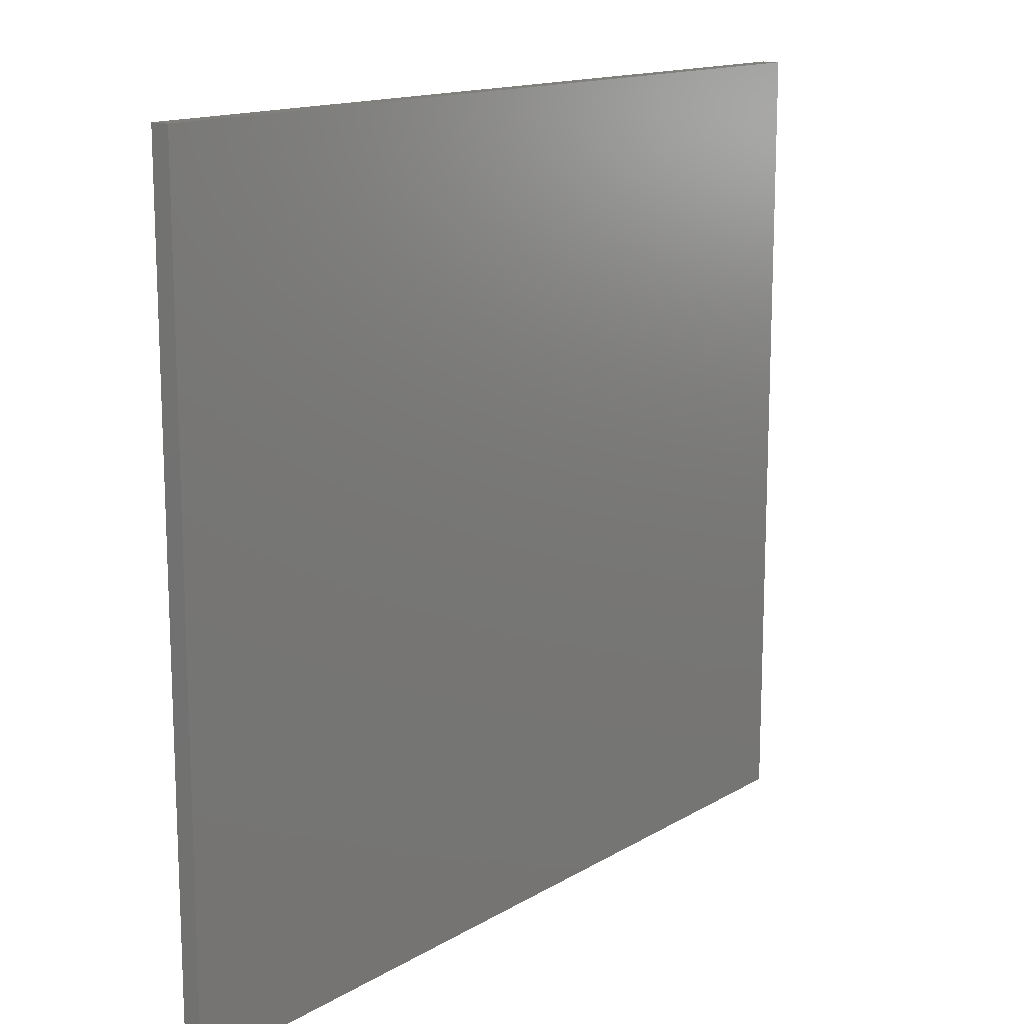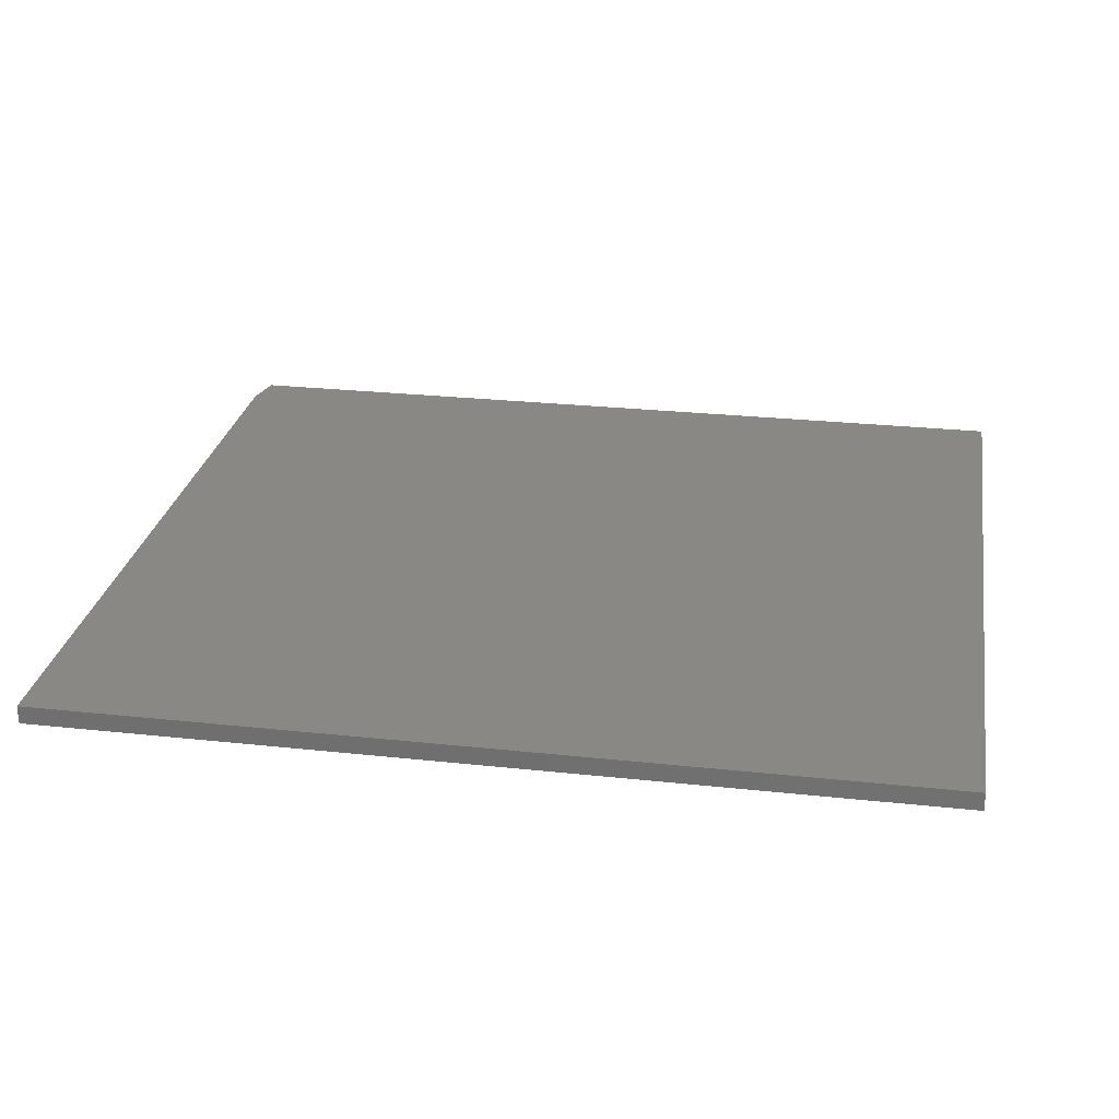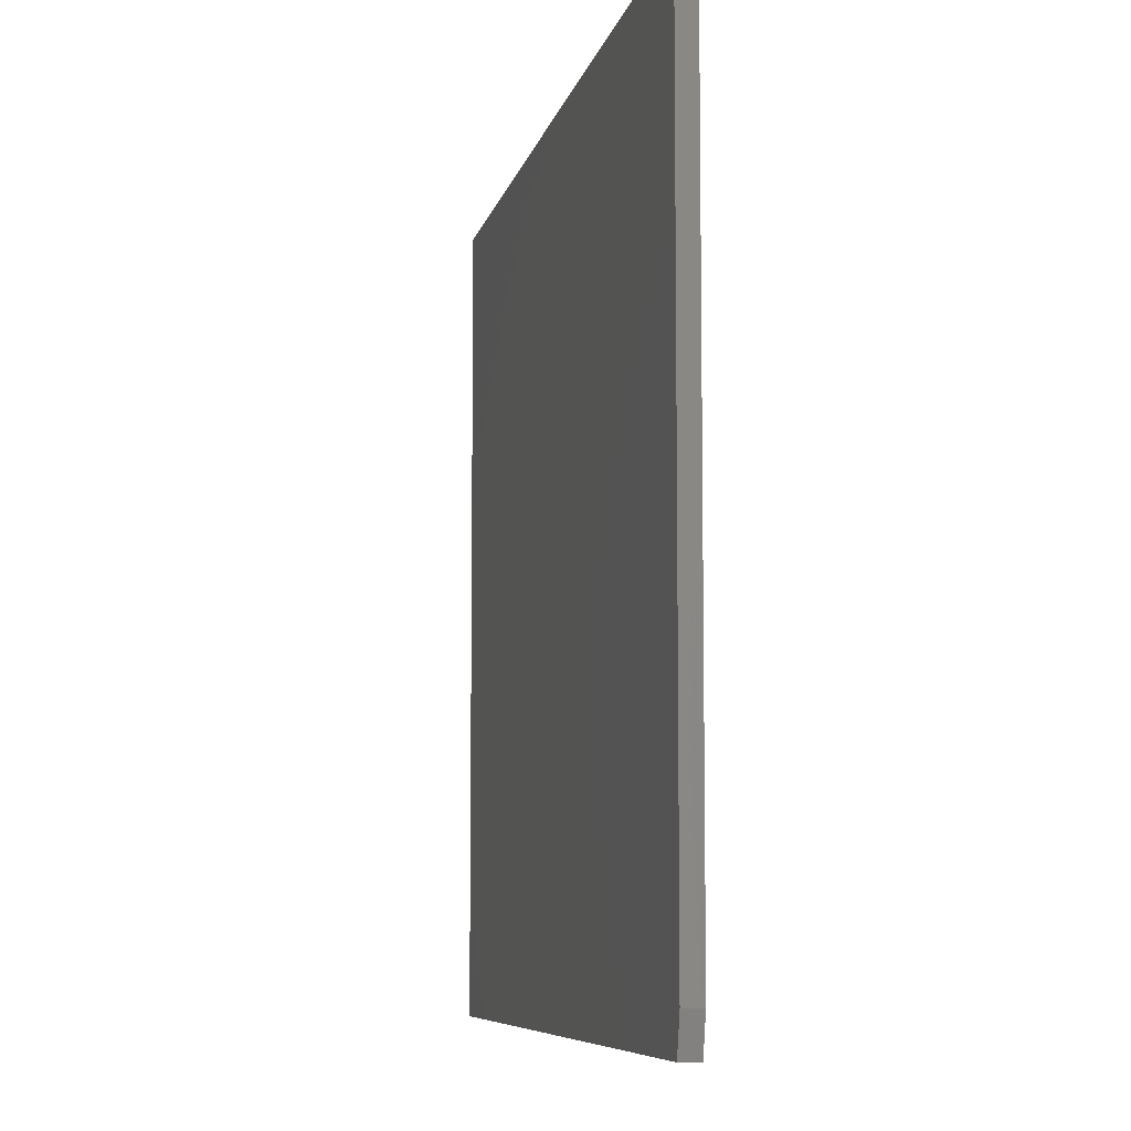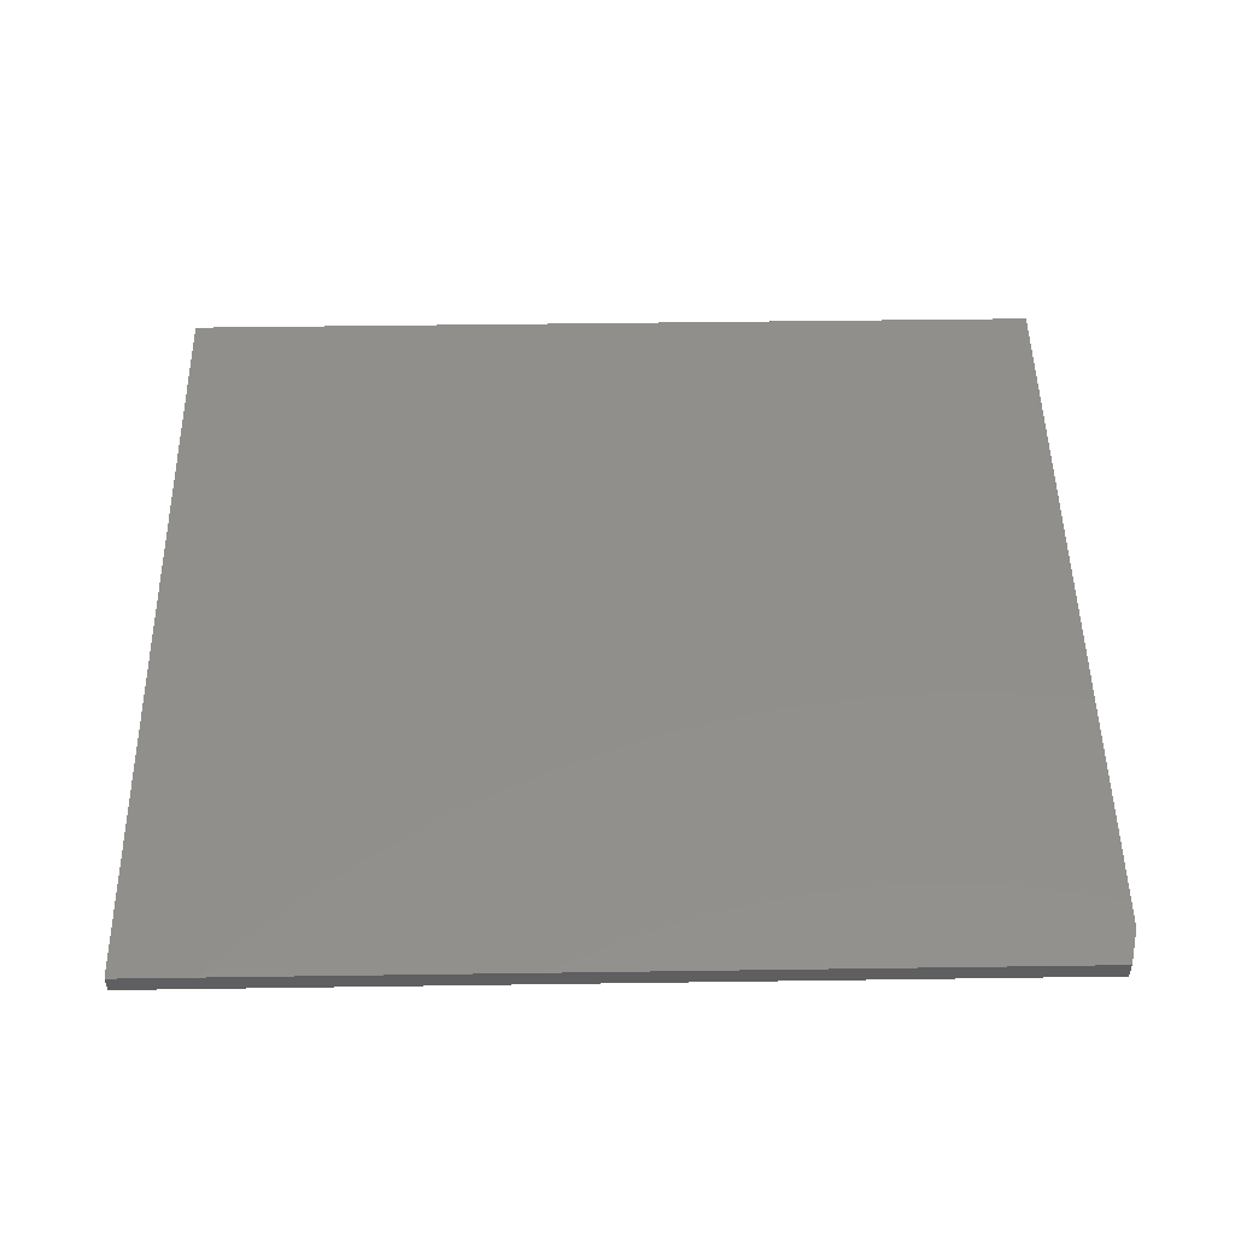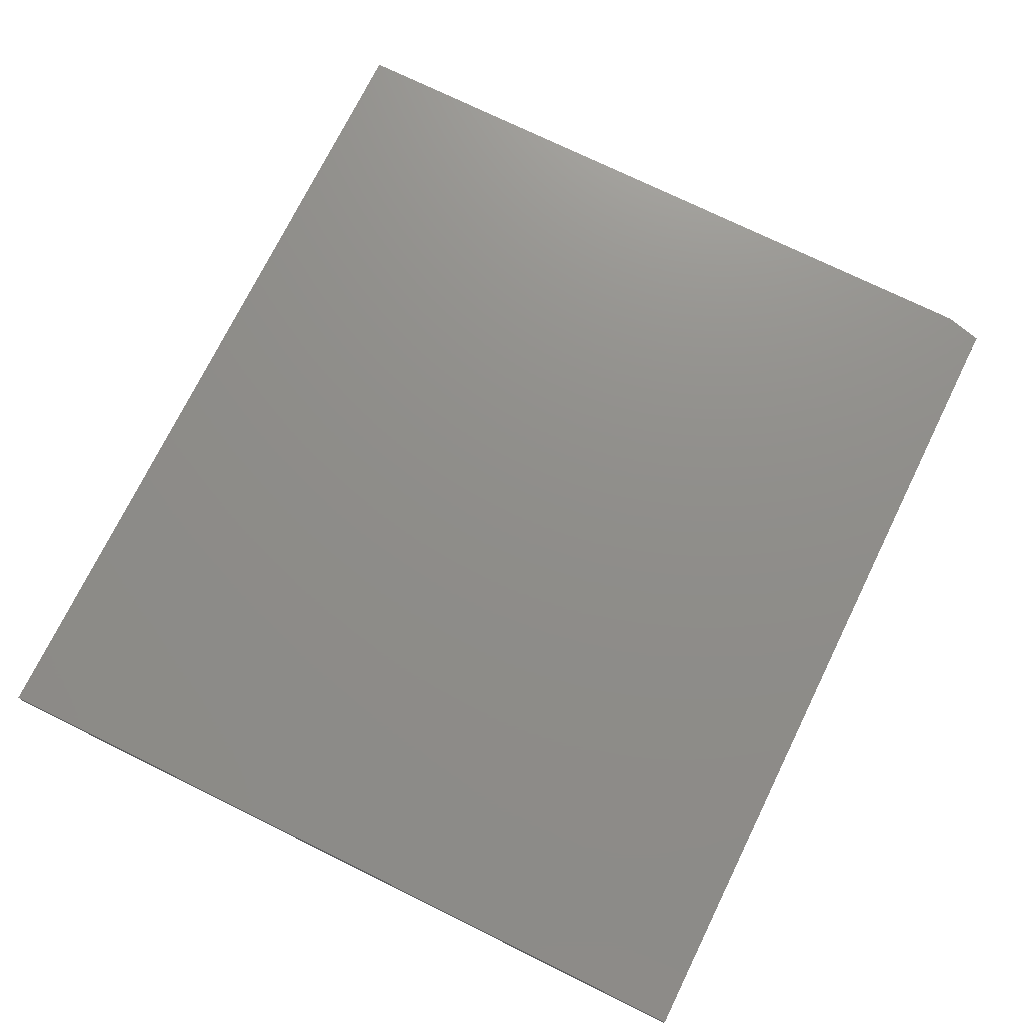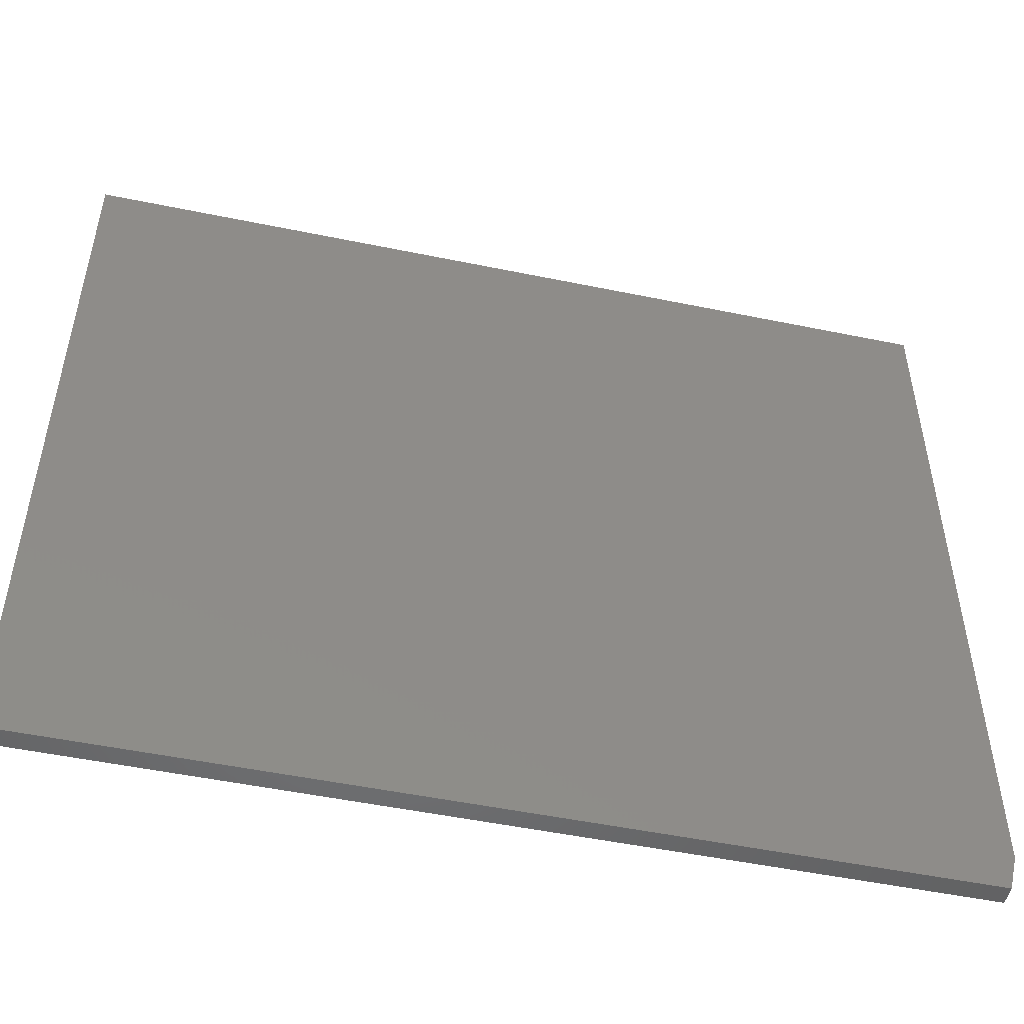
<metadata>
{"format":"stl","ext":"stl","renderer":"f3d","projection":"perspective","resolution":1024,"background":"white","views":[{"elev":14.4,"azim":128.1,"up":"+Y"},{"elev":26.7,"azim":-170.4,"up":"+Z"},{"elev":-7.5,"azim":78.6,"up":"+Y"},{"elev":50.2,"azim":-0.9,"up":"+Z"},{"elev":73.6,"azim":-63.8,"up":"+Z"},{"elev":-50.8,"azim":-12.7,"up":"+Y"}]}
</metadata>
<code>
# stl→obj: 10 verts, 16 faces
v 0.75 0.718 0.03125
v -0.7422 0.718 0.03125
v 0.75 -0.5703 0.03125
v -0.7422 -0.6328 0.03125
v 0.7344 -0.6328 0.03125
v 0.7344 -0.6328 0
v -0.7422 -0.6328 0
v 0.75 -0.5703 0
v -0.7422 0.718 0
v 0.75 0.718 0
f 1 2 3
f 3 2 4
f 3 4 5
f 6 7 8
f 8 7 9
f 8 9 10
f 3 8 1
f 1 8 10
f 4 7 5
f 5 7 6
f 3 5 8
f 8 5 6
f 2 9 4
f 4 9 7
f 1 10 2
f 2 10 9

</code>
